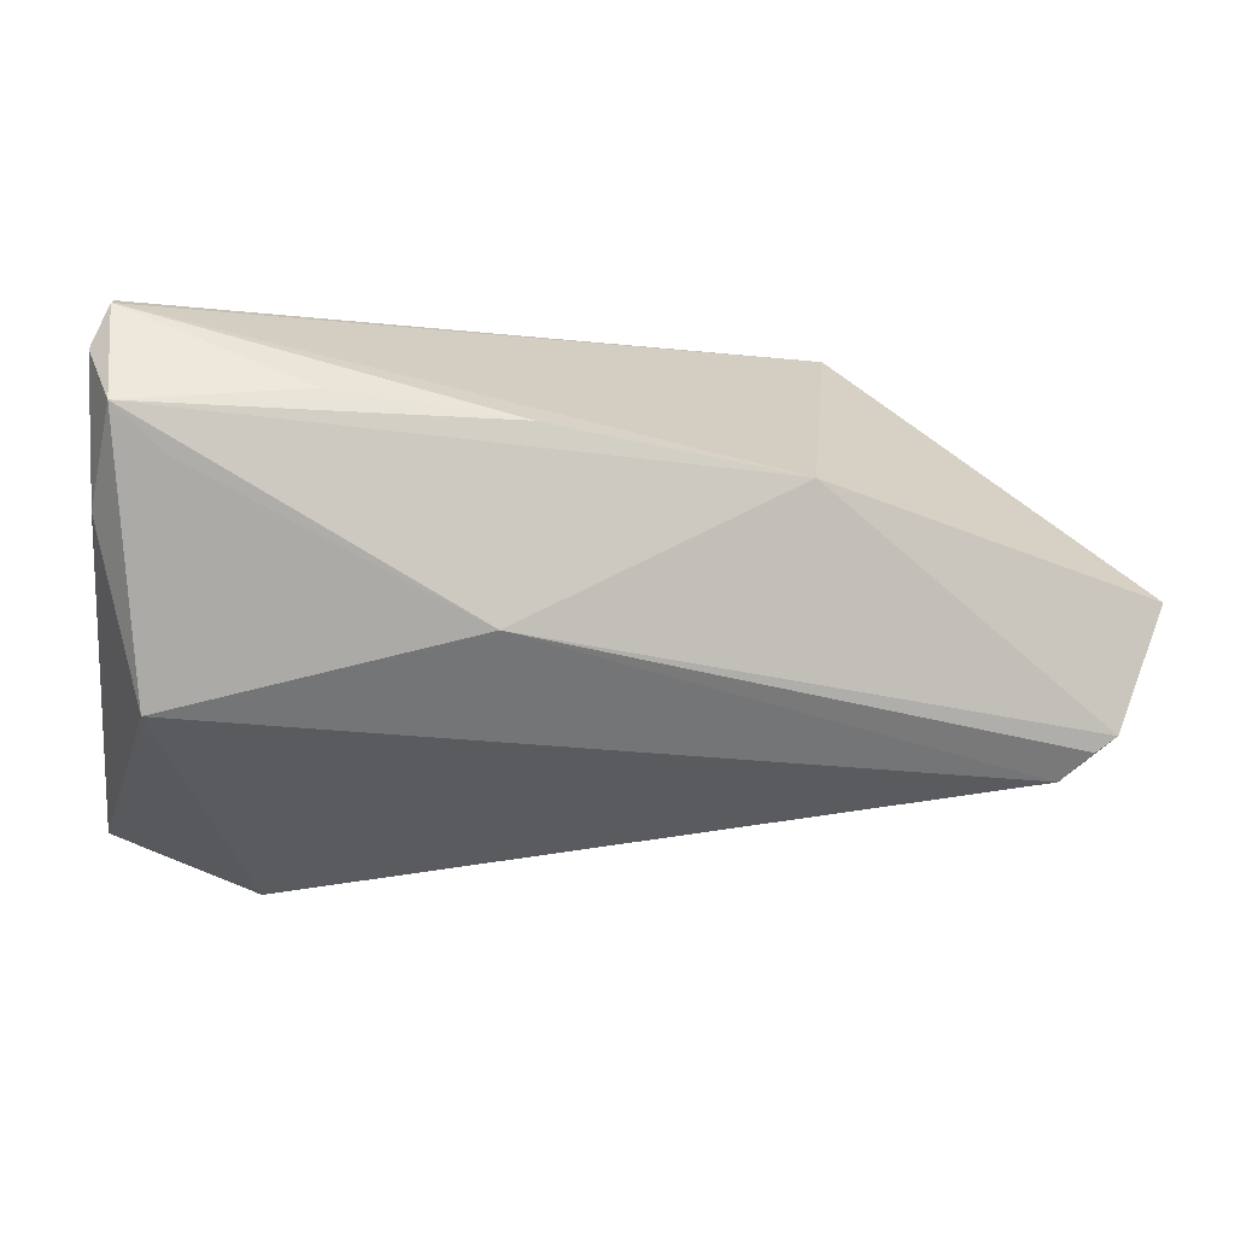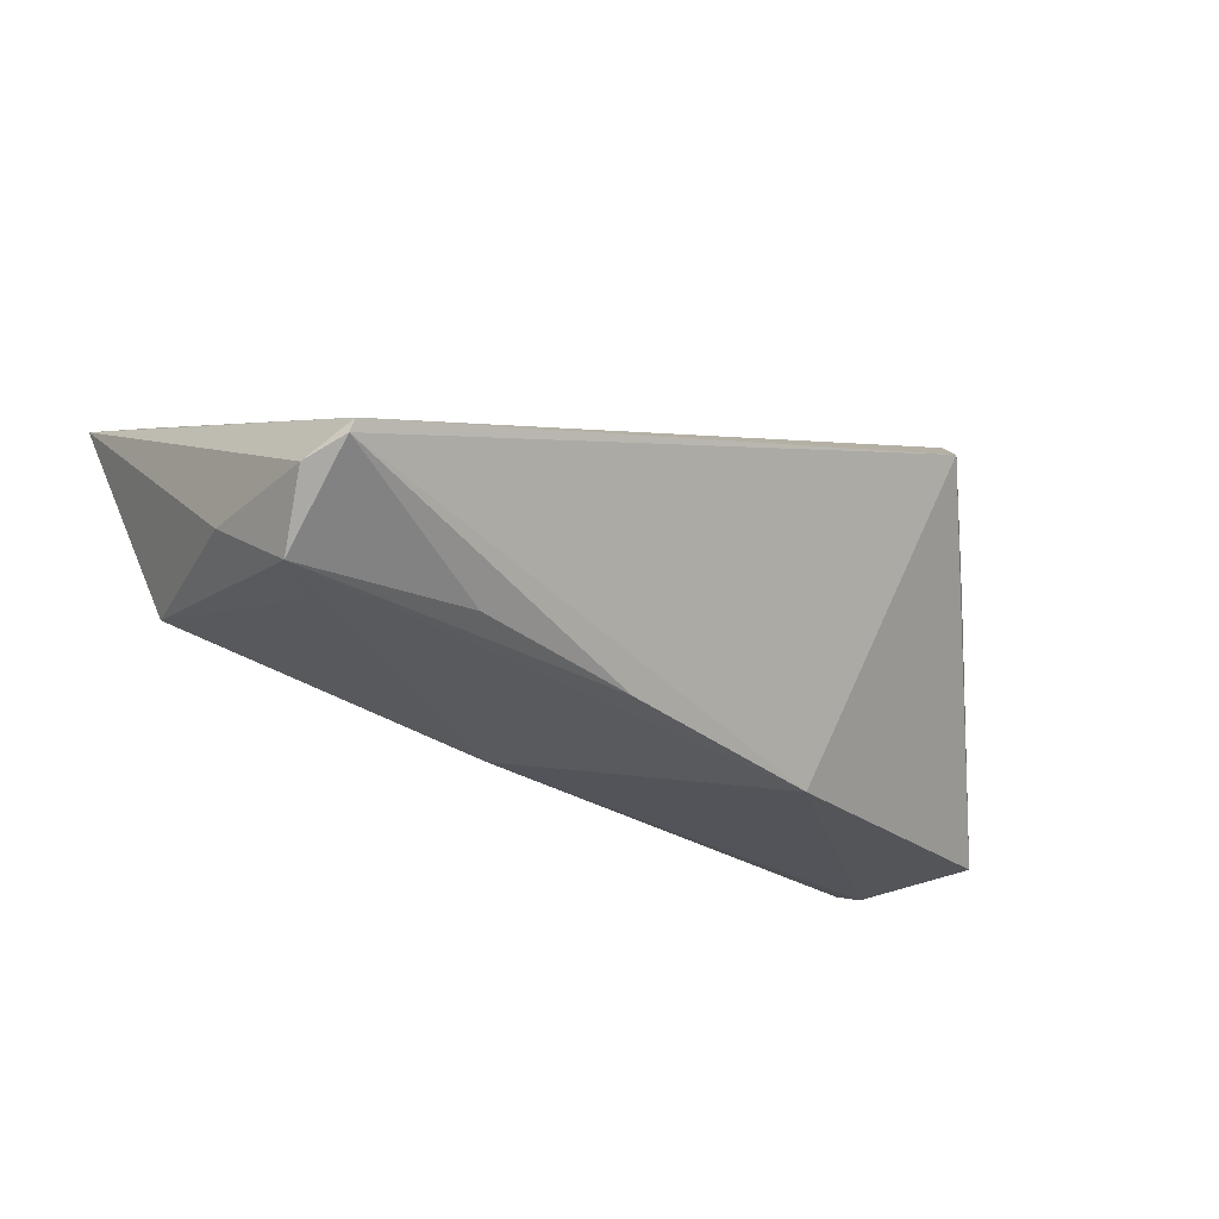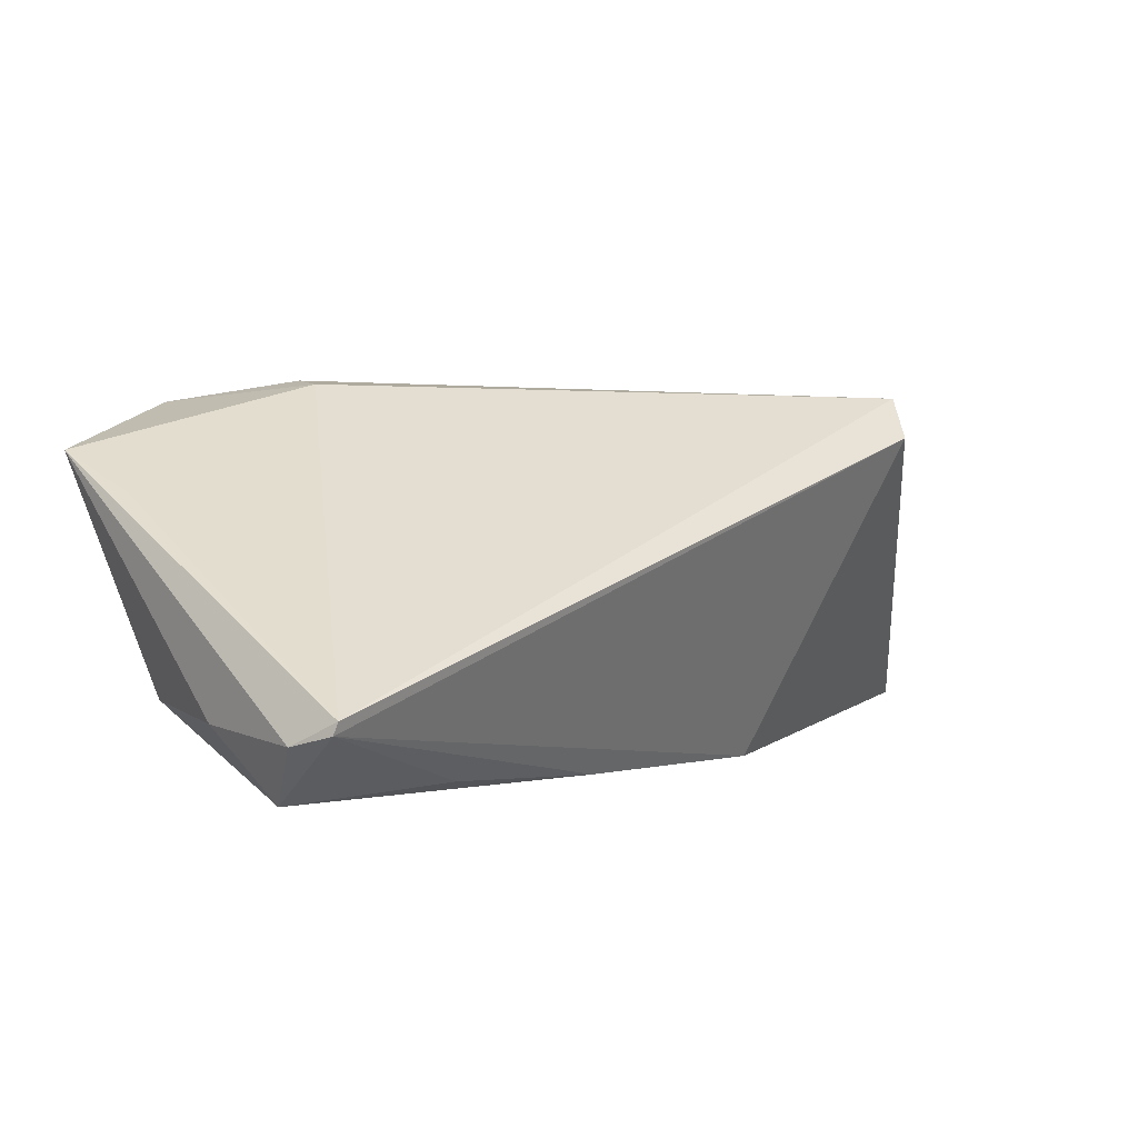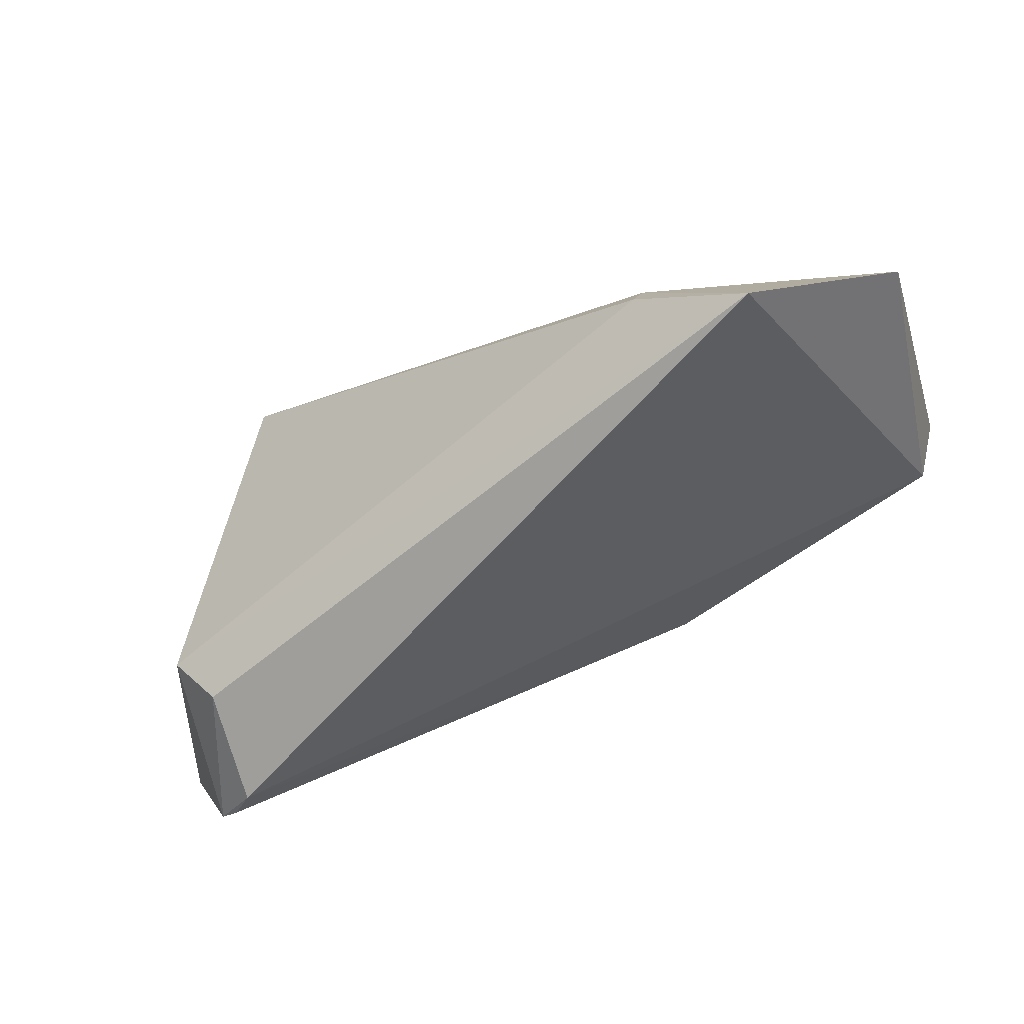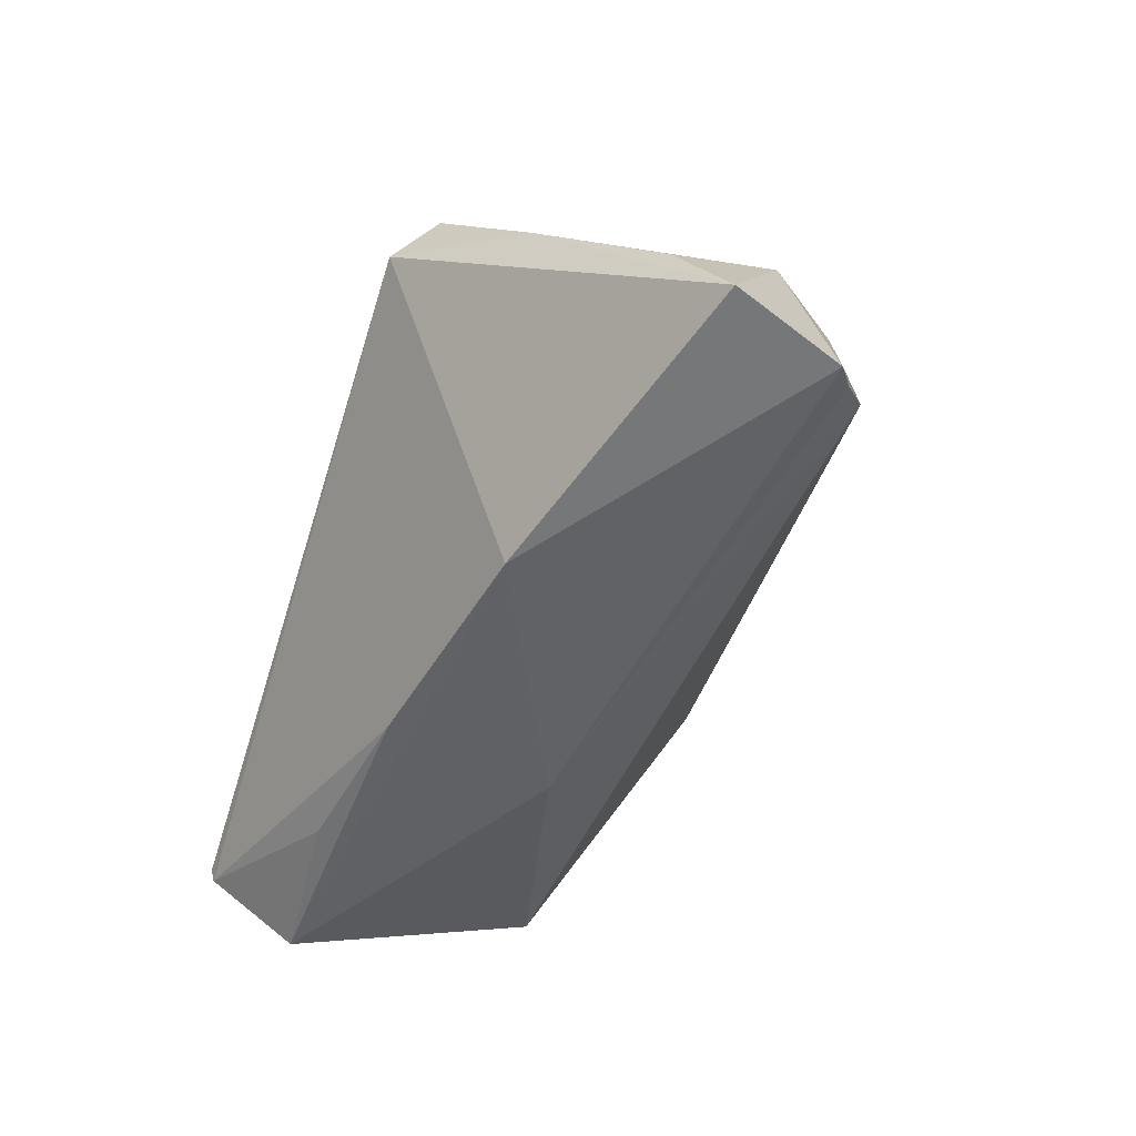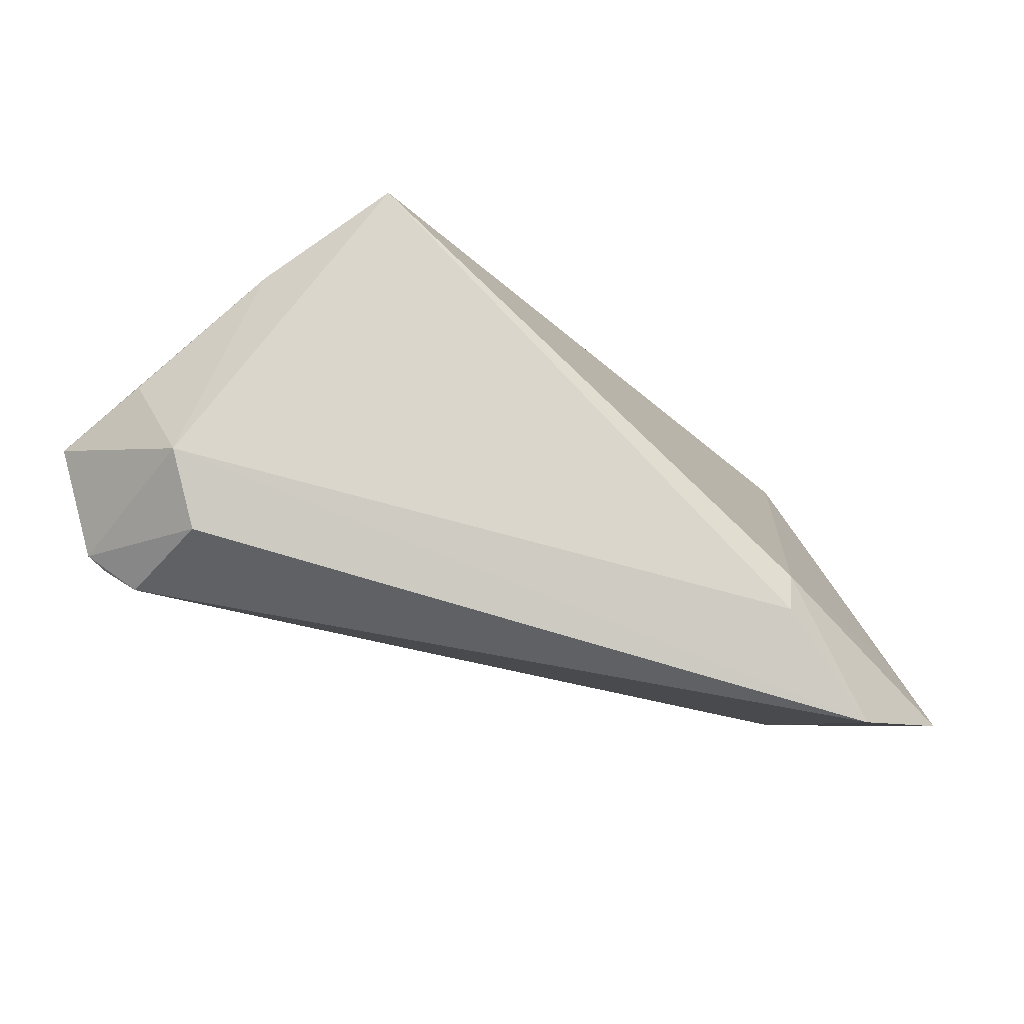
<metadata>
{"format":"obj","ext":"obj","renderer":"f3d","projection":"perspective","resolution":1024,"background":"white","views":[{"elev":-3.0,"azim":172.6,"up":"+Y"},{"elev":-30.5,"azim":142.1,"up":"+Z"},{"elev":1.0,"azim":141.4,"up":"+Z"},{"elev":-73.4,"azim":24.8,"up":"+Y"},{"elev":-49.2,"azim":-108.7,"up":"+Z"},{"elev":-35.8,"azim":-29.4,"up":"+Y"}]}
</metadata>
<code>
v 0.0284 0.02032 -0.02041
v 0.04677 -0.01325 -0.01262
v -0.02295 0.01166 -0.02168
v -0.05458 -0.01709 -0.01644
v -0.04644 0.01655 0.009636
v 0.04999 0.03041 -0.01193
v 0.02219 -0.02238 0.02607
v 0.01017 -0.004473 -0.02168
v 0.04379 0.01304 -0.02111
v 0.02348 -0.01652 0.02523
v 0.05016 -0.0141 0.0114
v -0.03575 0.02522 0.02371
v -0.05117 -0.02025 -0.01398
v -0.04923 -0.0188 0.0002557
v -0.05703 -0.01527 -0.01687
v -0.03237 0.03041 0.01846
v -0.05409 -0.01057 0.003953
v -0.06253 -0.0007786 -0.0161
v 0.05196 0.007879 -0.01368
v -0.05709 0.003961 -0.004487
v 0.04979 0.01855 -0.02168
v 0.05234 0.02472 -0.01481
v 0.05027 0.0299 -0.01345
v 0.006556 0.01719 -0.02146
v 0.03483 -0.03407 0.02345
v 0.05231 -0.02641 0.0167
f 25 2 26
f 26 10 25
f 13 2 25
f 18 16 3
f 5 16 18
f 12 16 5
f 5 17 12
f 7 10 12
f 25 10 7
f 12 17 7
f 7 17 25
f 19 21 22
f 22 26 19
f 2 21 19
f 19 26 2
f 15 17 18
f 18 3 15
f 25 17 14
f 14 13 25
f 17 15 14
f 14 15 13
f 23 3 16
f 22 21 23
f 18 17 20
f 20 5 18
f 17 5 20
f 10 26 11
f 8 3 21
f 8 15 3
f 2 13 8
f 21 3 24
f 3 23 24
f 6 16 12
f 6 23 16
f 12 10 6
f 10 11 6
f 6 11 26
f 6 26 22
f 22 23 6
f 9 21 2
f 2 8 9
f 9 8 21
f 13 15 4
f 4 8 13
f 15 8 4
f 1 23 21
f 21 24 1
f 1 24 23

</code>
